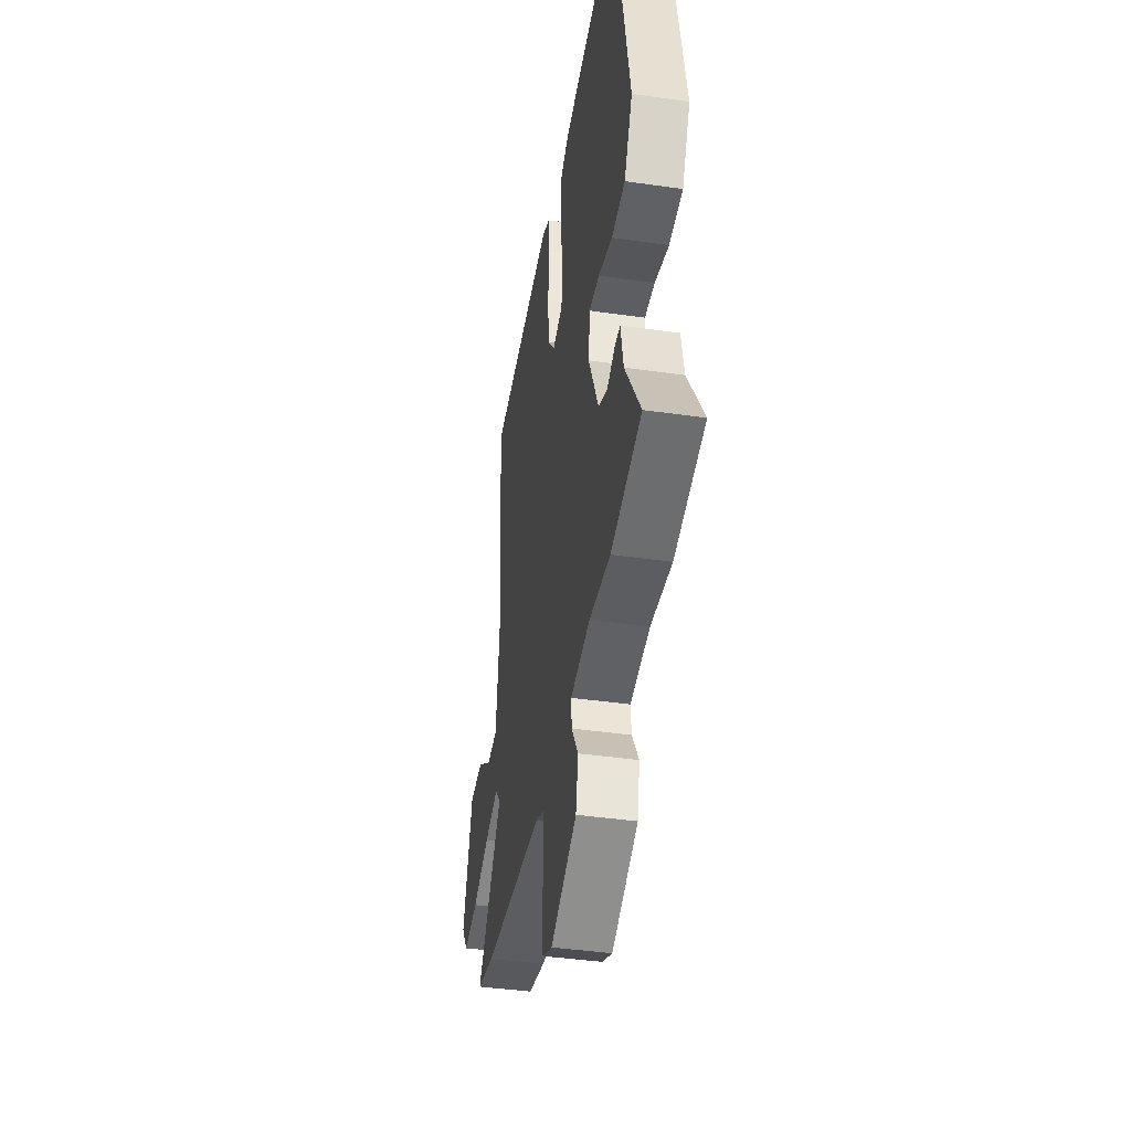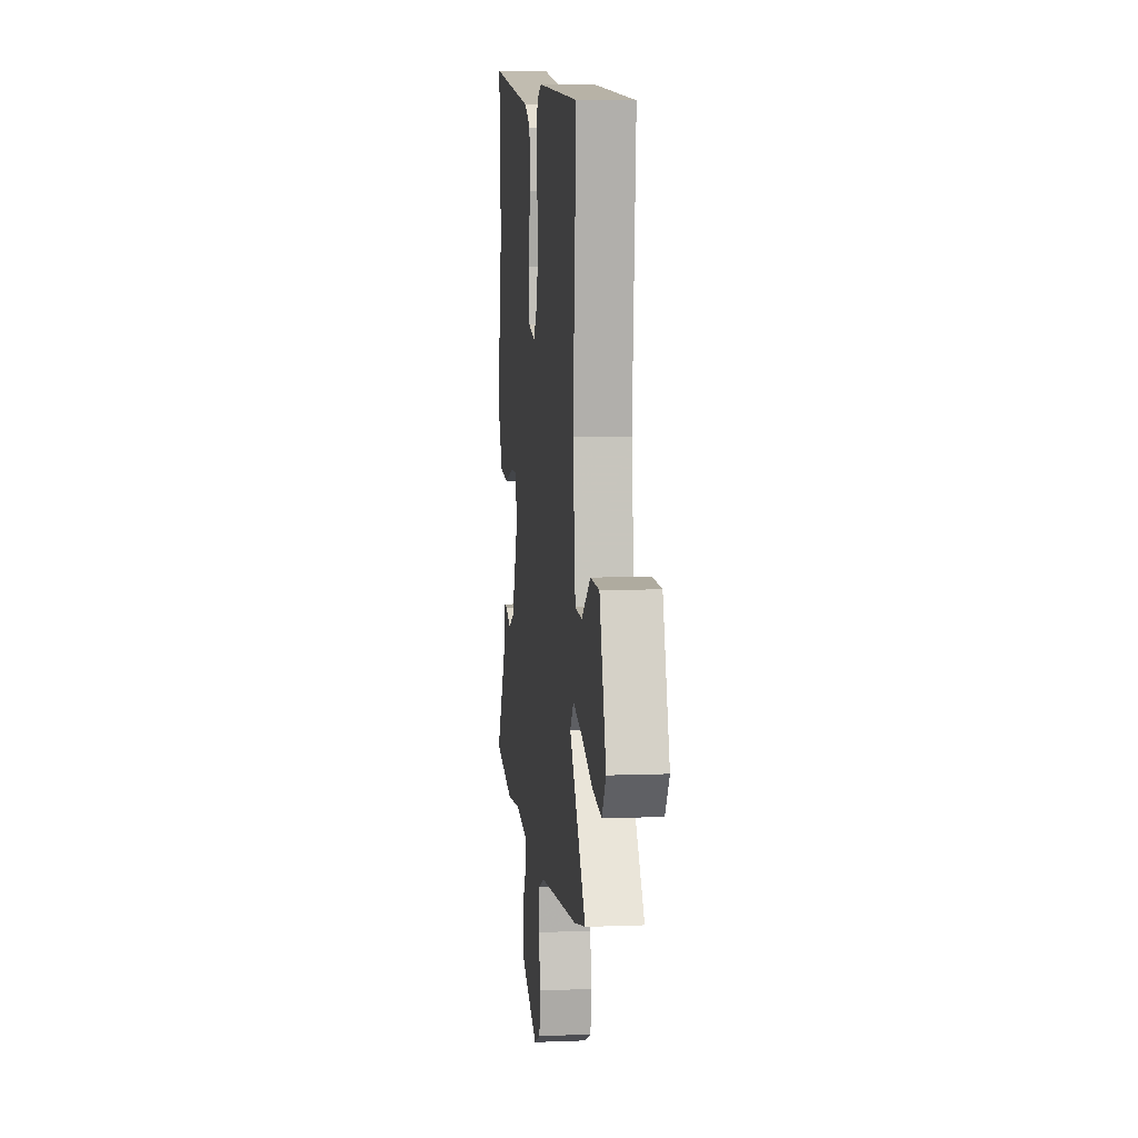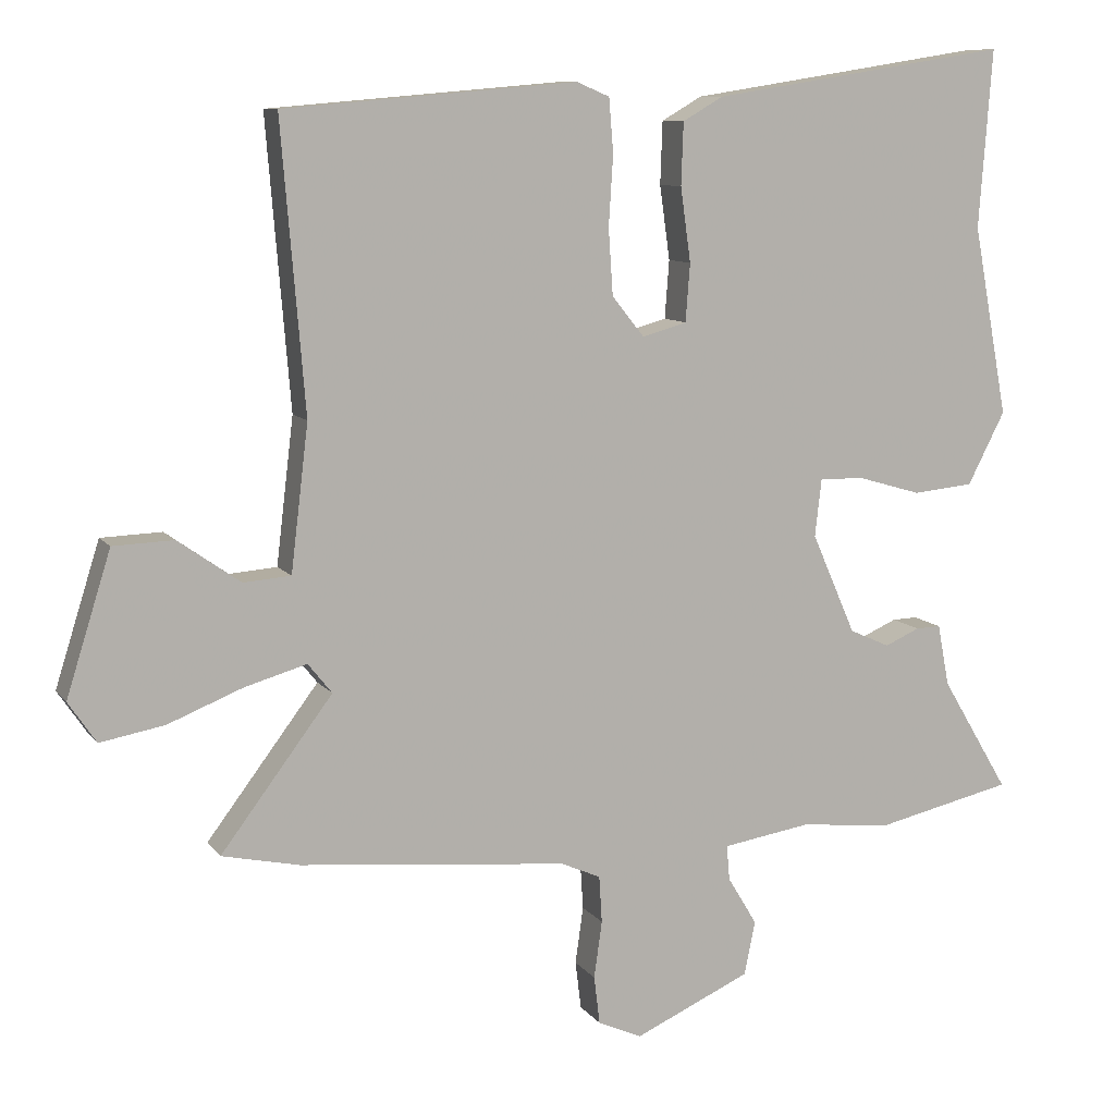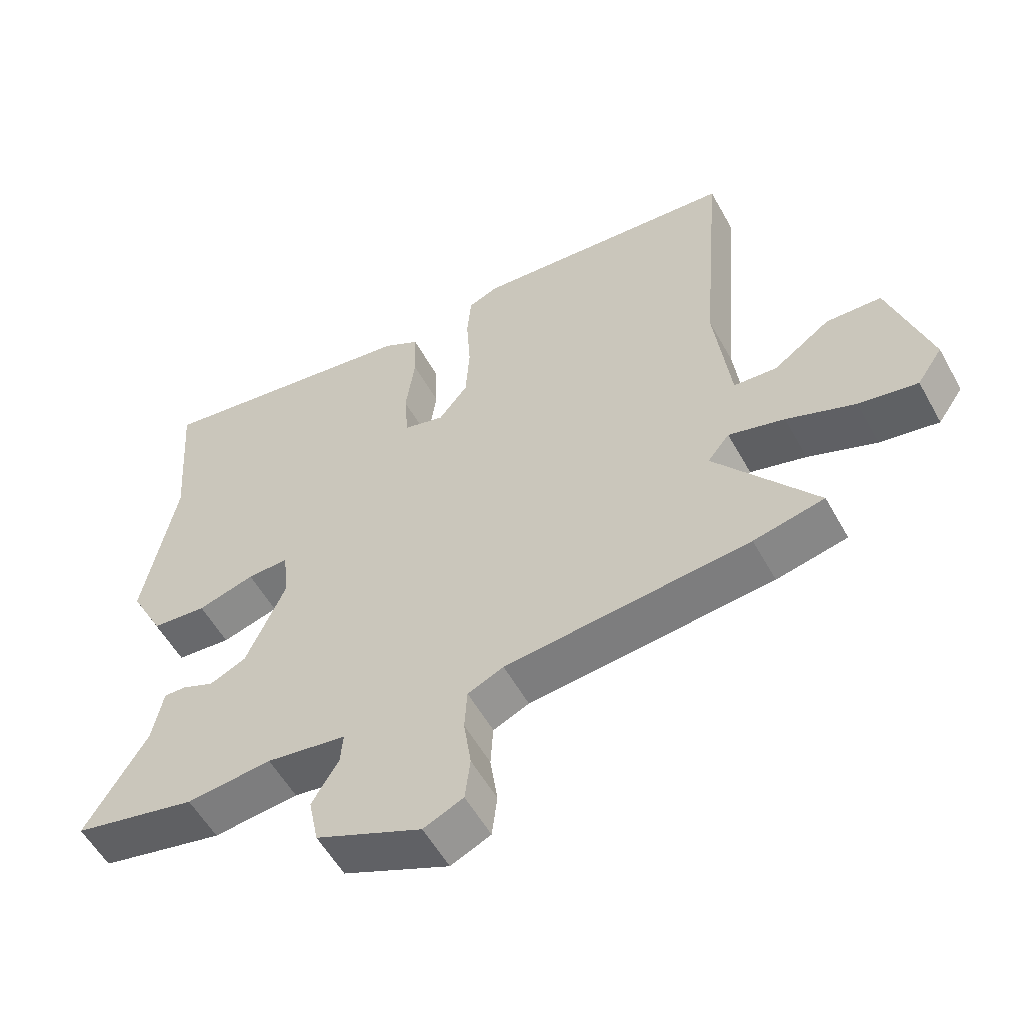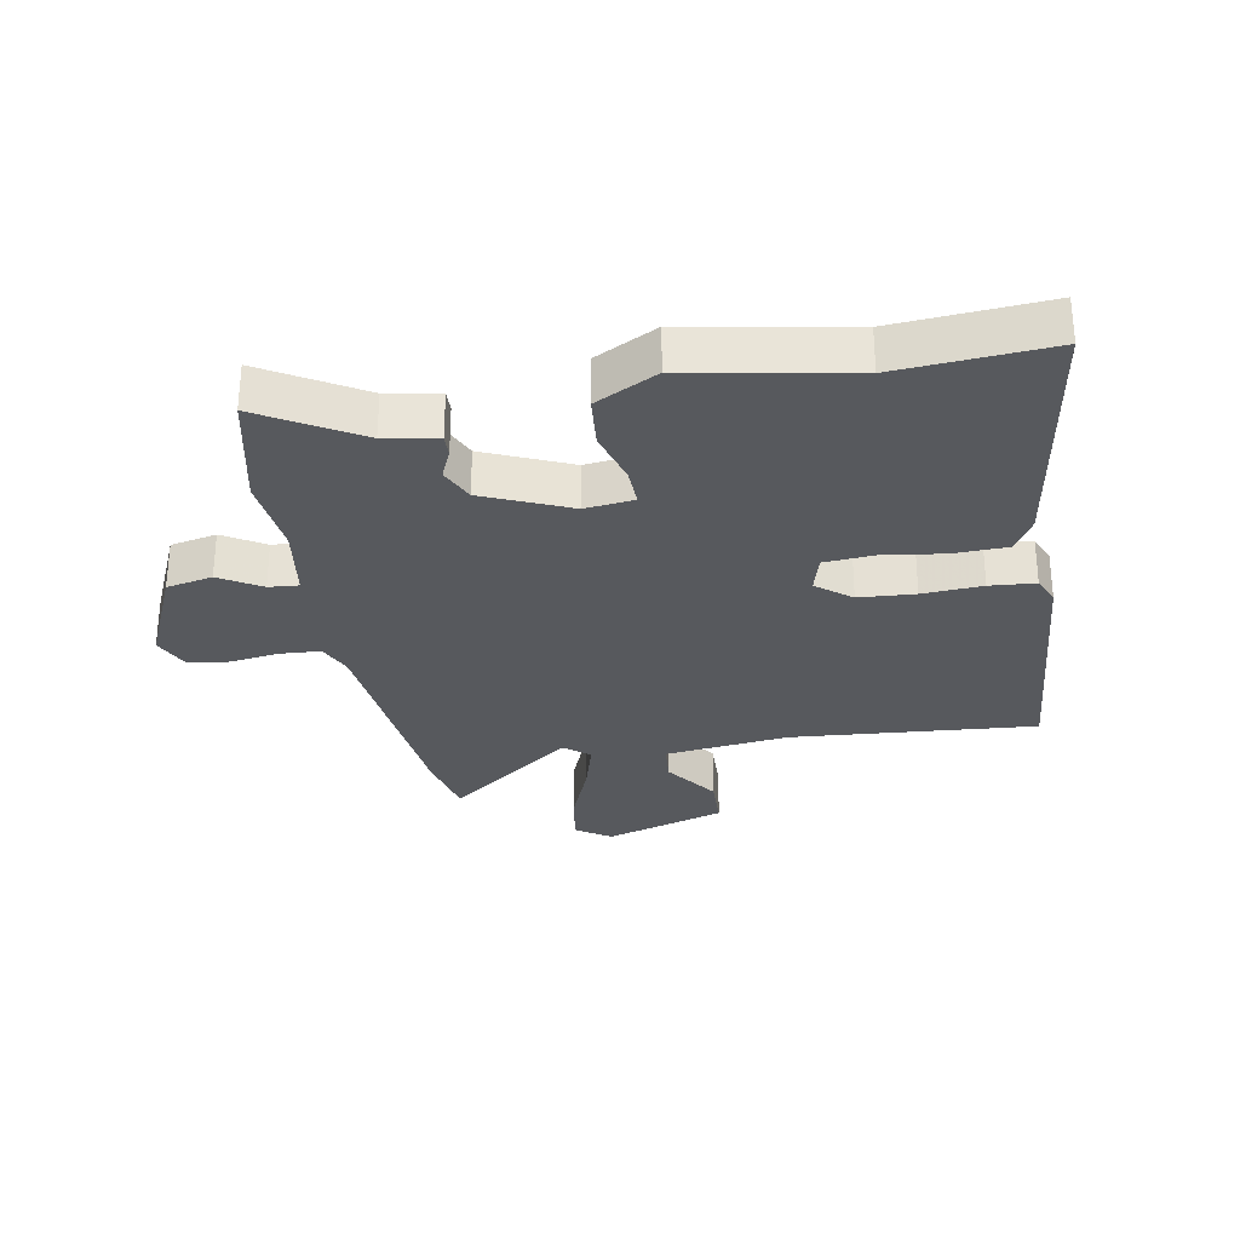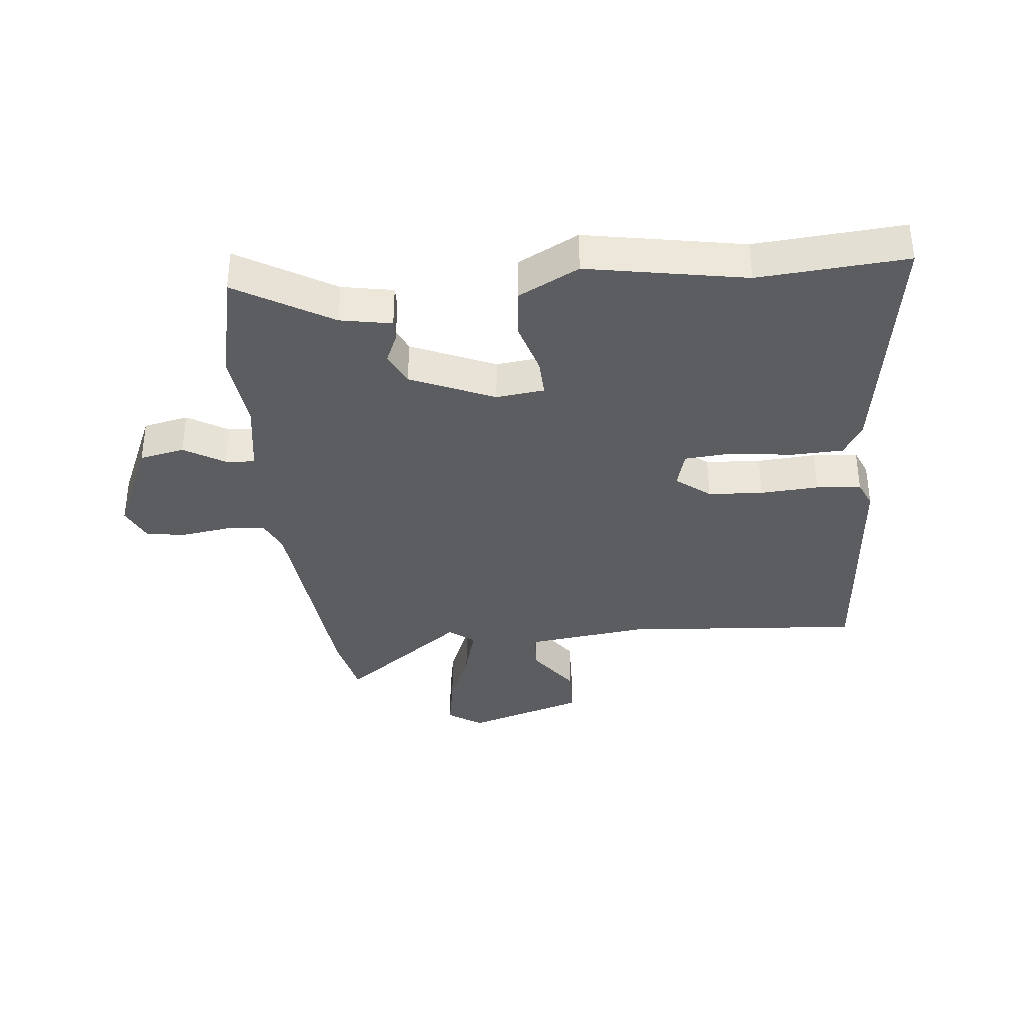
<metadata>
{"format":"obj","ext":"obj","renderer":"f3d","projection":"perspective","resolution":1024,"background":"white","views":[{"elev":-41.2,"azim":-99.9,"up":"+Z"},{"elev":7.5,"azim":83.6,"up":"+Z"},{"elev":9.6,"azim":158.9,"up":"+Z"},{"elev":-56.0,"azim":28.8,"up":"+Z"},{"elev":-29.6,"azim":-79.7,"up":"+Y"},{"elev":-36.1,"azim":-84.0,"up":"+Y"}]}
</metadata>
<code>
v -0.363 0.07 -0.531
v -0.549 0.07 -0.489
v -0.456 0.07 -0.333
v -0.44 0.07 -0.249
v -0.406 0.07 -0.25
v -0.358 0.07 -0.271
v -0.303 0.07 -0.246
v -0.243 0.07 -0.109
v -0.252 0.07 -0.03
v -0.314 0.07 -0.032
v -0.4 0.07 -0.057
v -0.483 0.07 -0.049
v -0.534 0.07 0.05
v -0.486 0.07 0.309
v -0.504 0.07 0.552
v -0.096 0.07 0.488
v -0.041 0.07 0.456
v -0.038 0.07 0.371
v -0.052 0.07 0.27
v -0.046 0.07 0.191
v 0.015 0.07 0.174
v 0.059 0.07 0.229
v 0.065 0.07 0.319
v 0.059 0.07 0.415
v 0.065 0.07 0.488
v 0.11 0.07 0.507
v 0.51 0.07 0.473
v 0.478 0.07 0.082
v 0.502 0.07 -0.117
v 0.567 0.07 -0.122
v 0.652 0.07 -0.062
v 0.735 0.07 -0.065
v 0.796 0.07 -0.259
v 0.758 0.07 -0.315
v 0.67 0.07 -0.299
v 0.567 0.07 -0.258
v 0.483 0.07 -0.234
v 0.45 0.07 -0.275
v 0.603 0.07 -0.478
v 0.497 0.07 -0.501
v 0.13 0.07 -0.537
v 0.076 0.07 -0.561
v 0.072 0.07 -0.625
v 0.083 0.07 -0.703
v 0.075 0.07 -0.769
v 0.015 0.07 -0.796
v -0.144 0.07 -0.725
v -0.159 0.07 -0.651
v -0.119 0.07 -0.585
v -0.115 0.07 -0.537
v -0.235 0.07 -0.518
v -0.363 0 -0.531
v -0.549 0 -0.489
v -0.456 0 -0.333
v -0.44 0 -0.249
v -0.406 0 -0.25
v -0.358 0 -0.271
v -0.303 0 -0.246
v -0.243 0 -0.109
v -0.252 0 -0.03
v -0.314 0 -0.032
v -0.4 0 -0.057
v -0.483 0 -0.049
v -0.534 0 0.05
v -0.486 0 0.309
v -0.504 0 0.552
v -0.096 0 0.488
v -0.041 0 0.456
v -0.038 0 0.371
v -0.052 0 0.27
v -0.046 0 0.191
v 0.015 0 0.174
v 0.059 0 0.229
v 0.065 0 0.319
v 0.059 0 0.415
v 0.065 0 0.488
v 0.11 0 0.507
v 0.51 0 0.473
v 0.478 0 0.082
v 0.502 0 -0.117
v 0.567 0 -0.122
v 0.652 0 -0.062
v 0.735 0 -0.065
v 0.796 0 -0.259
v 0.758 0 -0.315
v 0.67 0 -0.299
v 0.567 0 -0.258
v 0.483 0 -0.234
v 0.45 0 -0.275
v 0.603 0 -0.478
v 0.497 0 -0.501
v 0.13 0 -0.537
v 0.076 0 -0.561
v 0.072 0 -0.625
v 0.083 0 -0.703
v 0.075 0 -0.769
v 0.015 0 -0.796
v -0.144 0 -0.725
v -0.159 0 -0.651
v -0.119 0 -0.585
v -0.115 0 -0.537
v -0.235 0 -0.518
f 47 48 49
f 46 47 49
f 45 46 49
f 44 45 49
f 43 44 49
f 42 43 49 50
f 41 42 50 51
f 40 41 51
f 39 40 51
f 38 39 51
f 34 35 36
f 33 34 36
f 32 33 36
f 31 32 36
f 30 31 36
f 29 30 36 37
f 1 2 3
f 51 1 3
f 38 51 3
f 37 38 3
f 29 37 3
f 28 29 3
f 26 27 28
f 25 26 28
f 24 25 28
f 23 24 28
f 17 18 19
f 16 17 19
f 15 16 19
f 14 15 19
f 14 19 20
f 13 14 20
f 12 13 20
f 11 12 20
f 10 11 20
f 9 10 20 21
f 3 4 5 6
f 3 6 7
f 28 3 7
f 22 23 28
f 21 22 28 7
f 8 9 21
f 7 8 21
f 100 99 98
f 100 98 97
f 100 97 96
f 100 96 95
f 100 95 94
f 101 100 94 93
f 102 101 93 92
f 102 92 91
f 102 91 90
f 102 90 89
f 87 86 85
f 87 85 84
f 87 84 83
f 87 83 82
f 87 82 81
f 88 87 81 80
f 54 53 52
f 54 52 102
f 54 102 89
f 54 89 88
f 54 88 80
f 54 80 79
f 79 78 77
f 79 77 76
f 79 76 75
f 79 75 74
f 70 69 68
f 70 68 67
f 70 67 66
f 70 66 65
f 71 70 65
f 71 65 64
f 71 64 63
f 71 63 62
f 71 62 61
f 72 71 61 60
f 57 56 55 54
f 58 57 54
f 58 54 79
f 79 74 73
f 58 79 73 72
f 72 60 59
f 72 59 58
f 1 52 53 2
f 2 53 54 3
f 3 54 55 4
f 4 55 56 5
f 5 56 57 6
f 6 57 58 7
f 7 58 59 8
f 8 59 60 9
f 9 60 61 10
f 10 61 62 11
f 11 62 63 12
f 12 63 64 13
f 13 64 65 14
f 14 65 66 15
f 15 66 67 16
f 16 67 68 17
f 17 68 69 18
f 18 69 70 19
f 19 70 71 20
f 20 71 72 21
f 21 72 73 22
f 22 73 74 23
f 23 74 75 24
f 24 75 76 25
f 25 76 77 26
f 26 77 78 27
f 27 78 79 28
f 28 79 80 29
f 29 80 81 30
f 30 81 82 31
f 31 82 83 32
f 32 83 84 33
f 33 84 85 34
f 34 85 86 35
f 35 86 87 36
f 36 87 88 37
f 37 88 89 38
f 38 89 90 39
f 39 90 91 40
f 40 91 92 41
f 41 92 93 42
f 42 93 94 43
f 43 94 95 44
f 44 95 96 45
f 45 96 97 46
f 46 97 98 47
f 47 98 99 48
f 48 99 100 49
f 49 100 101 50
f 50 101 102 51
f 51 102 52 1

</code>
